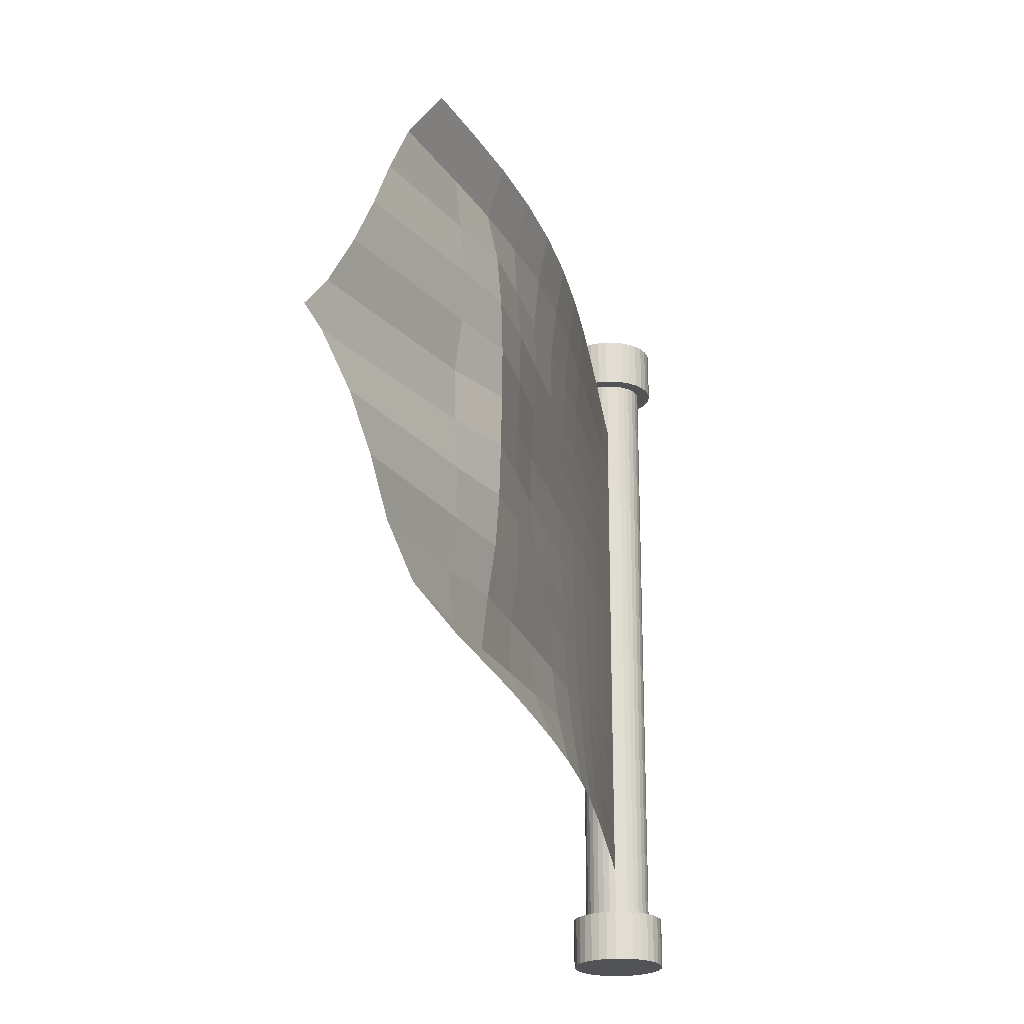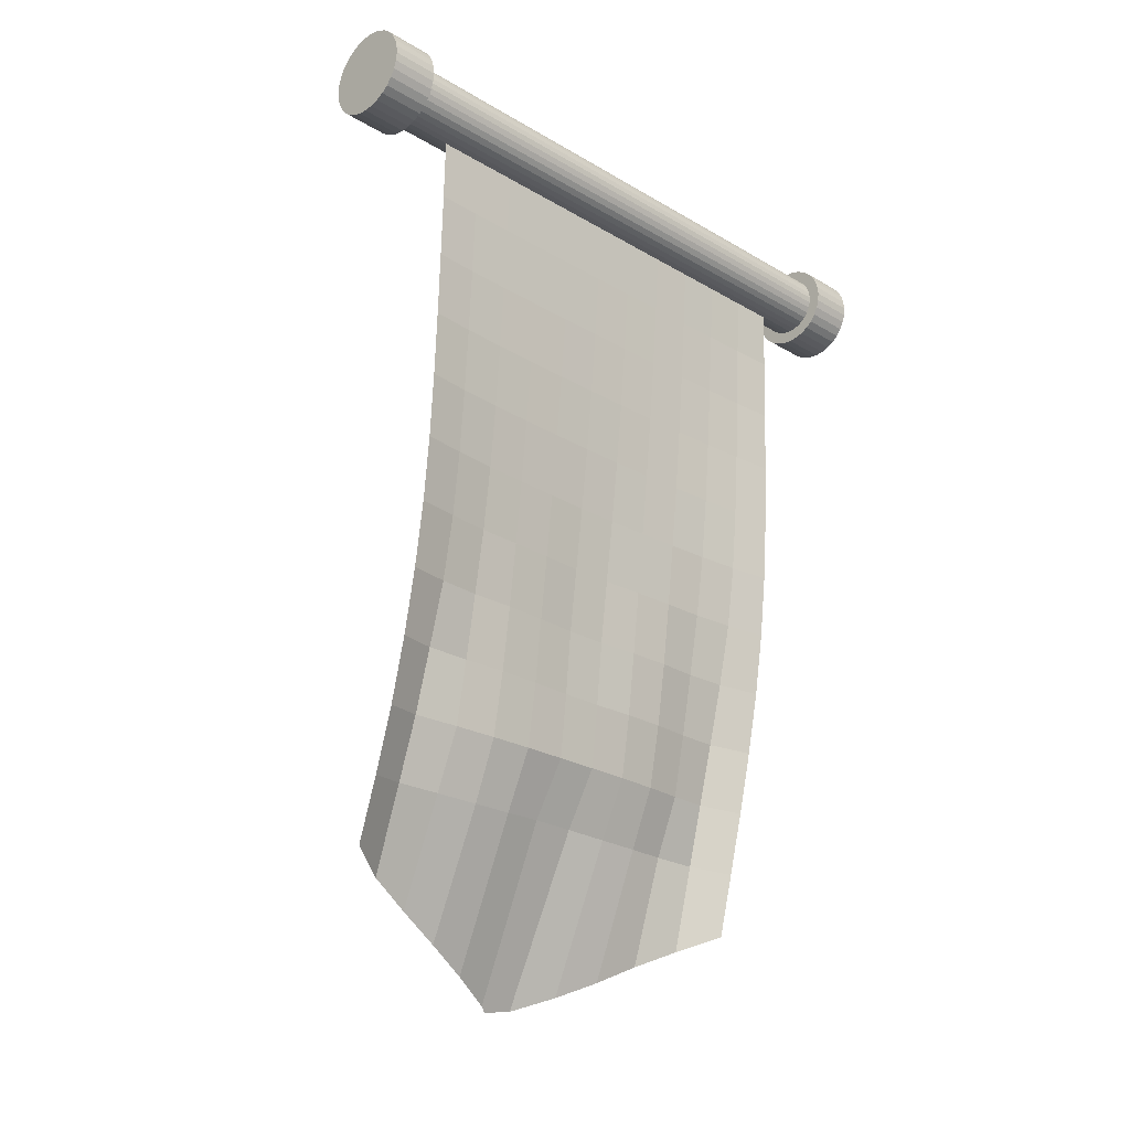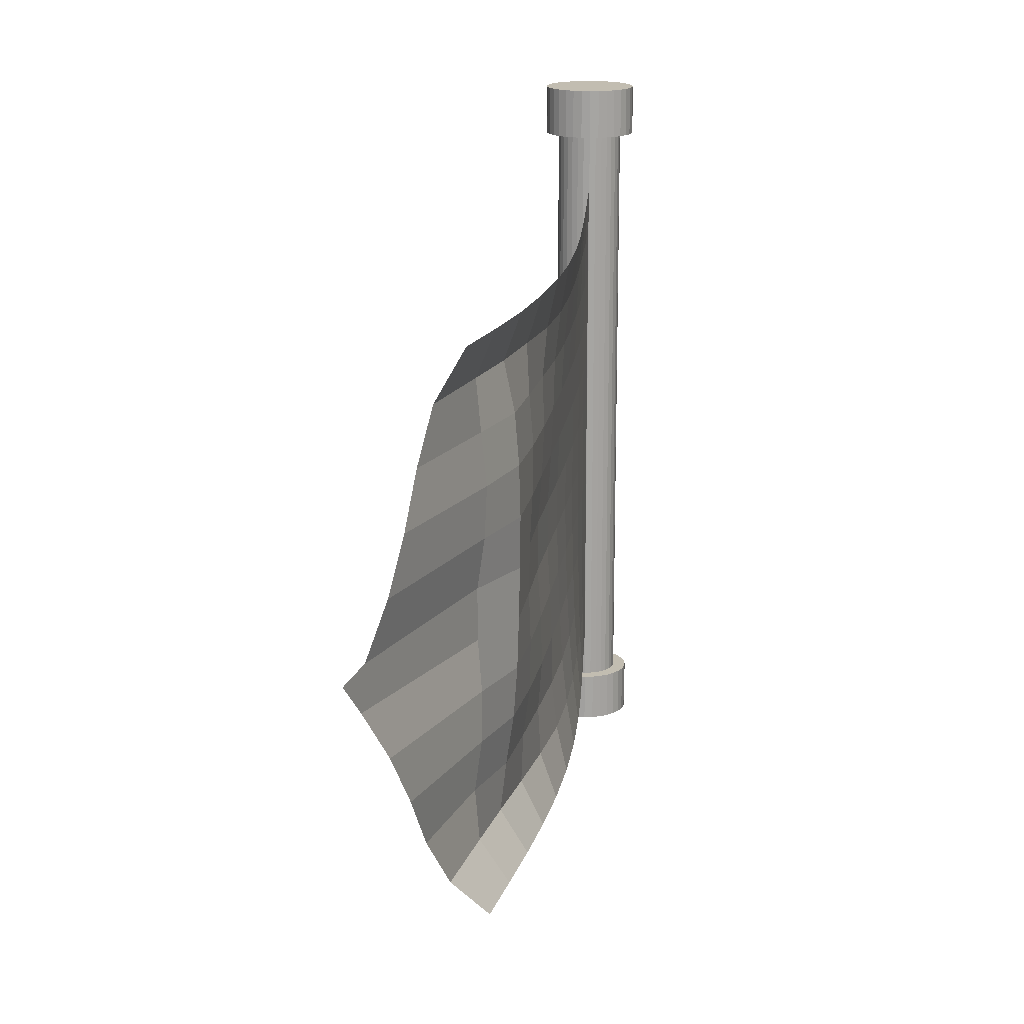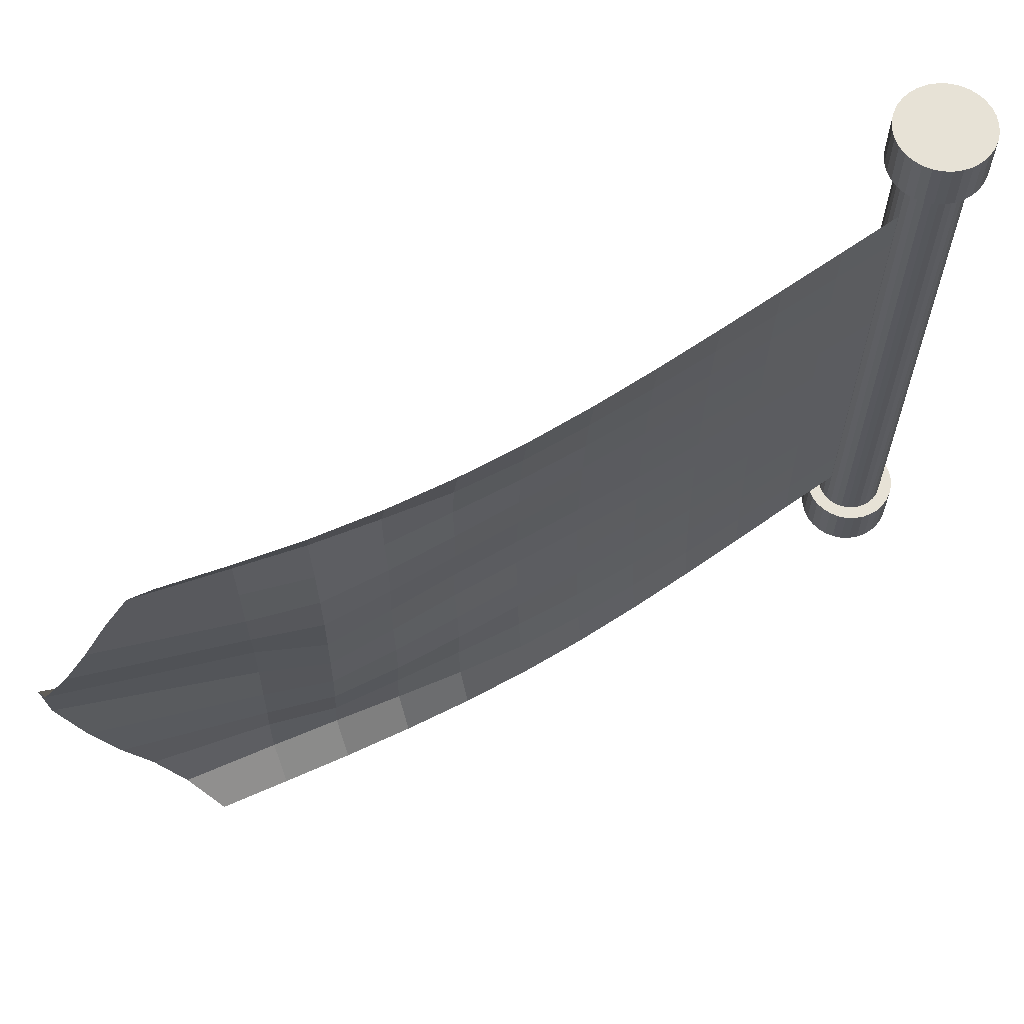
<metadata>
{"format":"obj","ext":"obj","renderer":"f3d","projection":"perspective","resolution":1024,"background":"white","views":[{"elev":-22.1,"azim":5.2,"up":"+Z"},{"elev":-23.9,"azim":45.5,"up":"+Y"},{"elev":16.8,"azim":1.2,"up":"+Z"},{"elev":63.4,"azim":52.4,"up":"+Z"}]}
</metadata>
<code>
o Plane
v -0 1.468 1
v -0.4089 -1.448 0.9801
v -0 1.468 -1
v -0.3411 -1.465 -0.9517
v -0 1.468 -0.8182
v -0 1.468 -0.6364
v -0 1.468 -0.4545
v -0 1.468 -0.2727
v -0 1.468 -0.09091
v -0 1.468 0.09091
v -0 1.468 0.2727
v -0 1.468 0.4545
v -0 1.468 0.6364
v -0 1.468 0.8182
v -0.01018 1.198 0.9969
v -0.01995 0.9286 0.9952
v -0.03046 0.6596 0.9939
v -0.0433 0.3908 0.9926
v -0.06115 0.1222 0.9914
v -0.08776 -0.1457 0.9905
v -0.127 -0.4123 0.9894
v -0.1799 -0.6767 0.9868
v -0.2459 -0.9374 0.9835
v -0.3247 -1.194 0.9814
v -0.5103 -1.518 0.8127
v -0.5585 -1.605 0.63
v -0.5935 -1.697 0.4471
v -0.6406 -1.784 0.2641
v -0.7076 -1.861 0.0831
v -0.7227 -1.856 -0.08252
v -0.6415 -1.786 -0.2606
v -0.5839 -1.705 -0.4431
v -0.5412 -1.616 -0.6261
v -0.4683 -1.534 -0.8028
v -0.2815 -1.205 -0.9595
v -0.2231 -0.9433 -0.9674
v -0.1704 -0.6797 -0.9767
v -0.1229 -0.4143 -0.984
v -0.08395 -0.147 -0.9884
v -0.05509 0.1213 -0.9905
v -0.03595 0.3901 -0.992
v -0.02368 0.6591 -0.9935
v -0.01502 0.9284 -0.995
v -0.007644 1.198 -0.9968
v -0.01549 1.199 0.8165
v -0.01714 1.2 0.6354
v -0.01831 1.2 0.454
v -0.01905 1.2 0.2725
v -0.01943 1.2 0.09087
v -0.01942 1.2 -0.09076
v -0.01895 1.2 -0.2724
v -0.01793 1.2 -0.454
v -0.01626 1.199 -0.6354
v -0.0139 1.199 -0.8165
v -0.0302 0.93 0.815
v -0.035 0.931 0.6344
v -0.03803 0.9315 0.4533
v -0.04003 0.9319 0.2721
v -0.04106 0.9321 0.09077
v -0.04111 0.9321 -0.0906
v -0.03999 0.932 -0.272
v -0.03745 0.9316 -0.4532
v -0.03329 0.9309 -0.6343
v -0.02689 0.9299 -0.8149
v -0.04569 0.6613 0.8139
v -0.05411 0.6626 0.6334
v -0.05987 0.6635 0.4526
v -0.06366 0.6642 0.2717
v -0.06576 0.6645 0.09063
v -0.06595 0.6646 -0.09044
v -0.06395 0.6643 -0.2715
v -0.05943 0.6637 -0.4525
v -0.05192 0.6626 -0.6333
v -0.04108 0.661 -0.8138
v -0.0636 0.393 0.8131
v -0.07603 0.3946 0.6327
v -0.08447 0.3959 0.452
v -0.09033 0.3967 0.2712
v -0.09412 0.3973 0.09047
v -0.09453 0.3974 -0.09032
v -0.09114 0.3971 -0.2711
v -0.08464 0.3962 -0.4519
v -0.07419 0.3948 -0.6326
v -0.05878 0.3927 -0.8129
v -0.08635 0.1253 0.8124
v -0.1027 0.1275 0.6322
v -0.1121 0.1288 0.4515
v -0.1195 0.1297 0.2709
v -0.1262 0.1305 0.09033
v -0.1268 0.1307 -0.09029
v -0.1207 0.1301 -0.2708
v -0.1132 0.1294 -0.4514
v -0.1032 0.1281 -0.6321
v -0.08382 0.1253 -0.8121
v -0.1175 -0.1412 0.8121
v -0.1371 -0.1383 0.632
v -0.142 -0.1379 0.4512
v -0.15 -0.1371 0.2706
v -0.1609 -0.1359 0.09027
v -0.1615 -0.1357 -0.09043
v -0.1512 -0.1367 -0.2709
v -0.1442 -0.1371 -0.4514
v -0.1432 -0.1368 -0.6323
v -0.1226 -0.14 -0.8121
v -0.1643 -0.4047 0.8127
v -0.1801 -0.4028 0.6323
v -0.1737 -0.4042 0.4515
v -0.1813 -0.4037 0.2708
v -0.1949 -0.4021 0.09032
v -0.1959 -0.4019 -0.09079
v -0.1831 -0.403 -0.2714
v -0.1788 -0.4029 -0.4523
v -0.1923 -0.3999 -0.6329
v -0.1829 -0.4008 -0.8139
v -0.2326 -0.6628 0.8139
v -0.2236 -0.6669 0.633
v -0.2092 -0.6701 0.4525
v -0.2117 -0.6701 0.2713
v -0.2211 -0.6689 0.09019
v -0.2234 -0.6684 -0.09119
v -0.2172 -0.6689 -0.2725
v -0.2198 -0.6677 -0.4538
v -0.2435 -0.6623 -0.6337
v -0.2501 -0.6596 -0.8152
v -0.3057 -0.9189 0.813
v -0.2686 -0.9304 0.6353
v -0.2542 -0.9343 0.4539
v -0.2492 -0.9352 0.272
v -0.2509 -0.9348 0.09002
v -0.2545 -0.9342 -0.0917
v -0.2598 -0.9332 -0.2736
v -0.2724 -0.9303 -0.4551
v -0.2986 -0.9235 -0.635
v -0.3191 -0.9178 -0.8156
v -0.3904 -1.171 0.8134
v -0.3738 -1.176 0.6324
v -0.355 -1.182 0.452
v -0.3634 -1.177 0.2708
v -0.3887 -1.164 0.09166
v -0.3878 -1.166 -0.0896
v -0.3741 -1.175 -0.2701
v -0.3753 -1.177 -0.4513
v -0.3994 -1.171 -0.631
v -0.384 -1.177 -0.8121
v -0.7775 -1.865 0.00571
f 144 34 4 35
f 5 54 44 3
f 54 64 43 44
f 64 74 42 43
f 74 84 41 42
f 84 94 40 41
f 94 104 39 40
f 104 114 38 39
f 114 124 37 38
f 124 134 36 37
f 134 144 35 36
f 1 15 45 14
f 14 45 46 13
f 13 46 47 12
f 12 47 48 11
f 11 48 49 10
f 10 49 50 9
f 9 50 51 8
f 8 51 52 7
f 7 52 53 6
f 6 53 54 5
f 15 16 55 45
f 45 55 56 46
f 46 56 57 47
f 47 57 58 48
f 48 58 59 49
f 49 59 60 50
f 50 60 61 51
f 51 61 62 52
f 52 62 63 53
f 53 63 64 54
f 16 17 65 55
f 55 65 66 56
f 56 66 67 57
f 57 67 68 58
f 58 68 69 59
f 59 69 70 60
f 60 70 71 61
f 61 71 72 62
f 62 72 73 63
f 63 73 74 64
f 17 18 75 65
f 65 75 76 66
f 66 76 77 67
f 67 77 78 68
f 68 78 79 69
f 69 79 80 70
f 70 80 81 71
f 71 81 82 72
f 72 82 83 73
f 73 83 84 74
f 18 19 85 75
f 75 85 86 76
f 76 86 87 77
f 77 87 88 78
f 78 88 89 79
f 79 89 90 80
f 80 90 91 81
f 81 91 92 82
f 82 92 93 83
f 83 93 94 84
f 19 20 95 85
f 85 95 96 86
f 86 96 97 87
f 87 97 98 88
f 88 98 99 89
f 89 99 100 90
f 90 100 101 91
f 91 101 102 92
f 92 102 103 93
f 93 103 104 94
f 20 21 105 95
f 95 105 106 96
f 96 106 107 97
f 97 107 108 98
f 98 108 109 99
f 99 109 110 100
f 100 110 111 101
f 101 111 112 102
f 102 112 113 103
f 103 113 114 104
f 21 22 115 105
f 105 115 116 106
f 106 116 117 107
f 107 117 118 108
f 108 118 119 109
f 109 119 120 110
f 110 120 121 111
f 111 121 122 112
f 112 122 123 113
f 113 123 124 114
f 22 23 125 115
f 115 125 126 116
f 116 126 127 117
f 117 127 128 118
f 118 128 129 119
f 119 129 130 120
f 120 130 131 121
f 121 131 132 122
f 122 132 133 123
f 123 133 134 124
f 23 24 135 125
f 125 135 136 126
f 126 136 137 127
f 127 137 138 128
f 128 138 139 129
f 129 139 140 130
f 130 140 141 131
f 131 141 142 132
f 132 142 143 133
f 133 143 144 134
f 24 2 25 135
f 135 25 26 136
f 136 26 27 137
f 137 27 28 138
f 138 28 29 139
f 139 29 145 30 140
f 140 30 31 141
f 141 31 32 142
f 142 32 33 143
f 143 33 34 144
o Cube.001
v 0.000817 1.71 -1.187
v 0.000817 1.71 1.232
v 0.02635 1.707 -1.187
v 0.02635 1.707 1.232
v 0.05089 1.7 -1.187
v 0.05089 1.7 1.232
v 0.07352 1.688 -1.187
v 0.07352 1.688 1.232
v 0.09334 1.671 -1.187
v 0.09334 1.671 1.232
v 0.1096 1.652 -1.187
v 0.1096 1.652 1.232
v 0.1217 1.629 -1.187
v 0.1217 1.629 1.232
v 0.1292 1.604 -1.187
v 0.1292 1.604 1.232
v 0.1317 1.579 -1.187
v 0.1317 1.579 1.232
v 0.1292 1.553 -1.187
v 0.1292 1.553 1.232
v 0.1217 1.529 -1.187
v 0.1217 1.529 1.232
v 0.1096 1.506 -1.187
v 0.1096 1.506 1.232
v 0.09334 1.486 -1.187
v 0.09334 1.486 1.232
v 0.07352 1.47 -1.187
v 0.07352 1.47 1.232
v 0.05089 1.458 -1.187
v 0.05089 1.458 1.232
v 0.02635 1.451 -1.187
v 0.02635 1.451 1.232
v 0.000817 1.448 -1.187
v 0.000817 1.448 1.232
v -0.02471 1.451 -1.187
v -0.02471 1.451 1.232
v -0.04926 1.458 -1.187
v -0.04926 1.458 1.232
v -0.07188 1.47 -1.187
v -0.07188 1.47 1.232
v -0.09171 1.486 -1.187
v -0.09171 1.486 1.232
v -0.108 1.506 -1.187
v -0.108 1.506 1.232
v -0.1201 1.529 -1.187
v -0.1201 1.529 1.232
v -0.1275 1.553 -1.187
v -0.1275 1.553 1.232
v -0.13 1.579 -1.187
v -0.13 1.579 1.232
v -0.1275 1.604 -1.187
v -0.1275 1.604 1.232
v -0.1201 1.629 -1.187
v -0.1201 1.629 1.232
v -0.108 1.652 -1.187
v -0.108 1.652 1.232
v -0.09171 1.671 -1.187
v -0.09171 1.671 1.232
v -0.07188 1.688 -1.187
v -0.07188 1.688 1.232
v -0.04926 1.7 -1.187
v -0.04926 1.7 1.232
v -0.02471 1.707 -1.187
v -0.02471 1.707 1.232
v 0.000817 1.762 -1.187
v 0.03656 1.759 -1.187
v 0.07092 1.748 -1.187
v 0.1026 1.731 -1.187
v 0.1304 1.709 -1.187
v 0.1531 1.681 -1.187
v 0.1701 1.649 -1.187
v 0.1805 1.615 -1.187
v 0.184 1.579 -1.187
v 0.1805 1.543 -1.187
v 0.1701 1.509 -1.187
v 0.1531 1.477 -1.187
v 0.1304 1.449 -1.187
v 0.1026 1.427 -1.187
v 0.07092 1.41 -1.187
v 0.03656 1.399 -1.187
v 0.000817 1.396 -1.187
v -0.03492 1.399 -1.187
v -0.06929 1.41 -1.187
v -0.101 1.427 -1.187
v -0.1287 1.449 -1.187
v -0.1515 1.477 -1.187
v -0.1684 1.509 -1.187
v -0.1789 1.543 -1.187
v -0.1824 1.579 -1.187
v -0.1789 1.615 -1.187
v -0.1684 1.649 -1.187
v -0.1515 1.681 -1.187
v -0.1287 1.709 -1.187
v -0.101 1.731 -1.187
v -0.06929 1.748 -1.187
v -0.03492 1.759 -1.187
v 0.000817 1.762 -1.382
v 0.03656 1.759 -1.382
v 0.07092 1.748 -1.382
v 0.1026 1.731 -1.382
v 0.1304 1.709 -1.382
v 0.1531 1.681 -1.382
v 0.1701 1.649 -1.382
v 0.1805 1.615 -1.382
v 0.184 1.579 -1.382
v 0.1805 1.543 -1.382
v 0.1701 1.509 -1.382
v 0.1531 1.477 -1.382
v 0.1304 1.449 -1.382
v 0.1026 1.427 -1.382
v 0.07092 1.41 -1.382
v 0.03656 1.399 -1.382
v 0.000817 1.396 -1.382
v -0.03492 1.399 -1.382
v -0.06929 1.41 -1.382
v -0.101 1.427 -1.382
v -0.1287 1.449 -1.382
v -0.1515 1.477 -1.382
v -0.1684 1.509 -1.382
v -0.1789 1.543 -1.382
v -0.1824 1.579 -1.382
v -0.1789 1.615 -1.382
v -0.1684 1.649 -1.382
v -0.1515 1.681 -1.382
v -0.1287 1.709 -1.382
v -0.101 1.731 -1.382
v -0.06929 1.748 -1.382
v -0.03492 1.759 -1.382
v 0.03656 1.759 1.232
v 0.000817 1.762 1.232
v 0.07092 1.748 1.232
v 0.1026 1.731 1.232
v 0.1304 1.709 1.232
v 0.1531 1.681 1.232
v 0.1701 1.649 1.232
v 0.1805 1.615 1.232
v 0.184 1.579 1.232
v 0.1805 1.543 1.232
v 0.1701 1.509 1.232
v 0.1531 1.477 1.232
v 0.1304 1.449 1.232
v 0.1026 1.427 1.232
v 0.07092 1.41 1.232
v 0.03656 1.399 1.232
v 0.000817 1.396 1.232
v -0.03492 1.399 1.232
v -0.06929 1.41 1.232
v -0.101 1.427 1.232
v -0.1287 1.449 1.232
v -0.1515 1.477 1.232
v -0.1684 1.509 1.232
v -0.1789 1.543 1.232
v -0.1824 1.579 1.232
v -0.1789 1.615 1.232
v -0.1684 1.649 1.232
v -0.1515 1.681 1.232
v -0.1287 1.709 1.232
v -0.101 1.731 1.232
v -0.06929 1.748 1.232
v -0.03492 1.759 1.232
v 0.03656 1.759 1.427
v 0.000817 1.762 1.427
v 0.07092 1.748 1.427
v 0.1026 1.731 1.427
v 0.1304 1.709 1.427
v 0.1531 1.681 1.427
v 0.1701 1.649 1.427
v 0.1805 1.615 1.427
v 0.184 1.579 1.427
v 0.1805 1.543 1.427
v 0.1701 1.509 1.427
v 0.1531 1.477 1.427
v 0.1304 1.449 1.427
v 0.1026 1.427 1.427
v 0.07092 1.41 1.427
v 0.03656 1.399 1.427
v 0.000817 1.396 1.427
v -0.03492 1.399 1.427
v -0.06929 1.41 1.427
v -0.101 1.427 1.427
v -0.1287 1.449 1.427
v -0.1515 1.477 1.427
v -0.1684 1.509 1.427
v -0.1789 1.543 1.427
v -0.1824 1.579 1.427
v -0.1789 1.615 1.427
v -0.1684 1.649 1.427
v -0.1515 1.681 1.427
v -0.1287 1.709 1.427
v -0.101 1.731 1.427
v -0.06929 1.748 1.427
v -0.03492 1.759 1.427
f 146 147 149 148
f 148 149 151 150
f 150 151 153 152
f 152 153 155 154
f 154 155 157 156
f 156 157 159 158
f 158 159 161 160
f 160 161 163 162
f 162 163 165 164
f 164 165 167 166
f 166 167 169 168
f 168 169 171 170
f 170 171 173 172
f 172 173 175 174
f 174 175 177 176
f 176 177 179 178
f 178 179 181 180
f 180 181 183 182
f 182 183 185 184
f 184 185 187 186
f 186 187 189 188
f 188 189 191 190
f 190 191 193 192
f 192 193 195 194
f 194 195 197 196
f 196 197 199 198
f 198 199 201 200
f 200 201 203 202
f 202 203 205 204
f 204 205 207 206
f 191 189 295 296
f 206 207 209 208
f 208 209 147 146
f 162 164 219 218
f 233 234 266 265
f 180 182 228 227
f 198 200 237 236
f 154 156 215 214
f 172 174 224 223
f 190 192 233 232
f 146 148 211 210
f 208 146 210 241
f 164 166 220 219
f 182 184 229 228
f 200 202 238 237
f 156 158 216 215
f 174 176 225 224
f 192 194 234 233
f 148 150 212 211
f 166 168 221 220
f 184 186 230 229
f 202 204 239 238
f 158 160 217 216
f 176 178 226 225
f 194 196 235 234
f 150 152 213 212
f 168 170 222 221
f 186 188 231 230
f 204 206 240 239
f 160 162 218 217
f 178 180 227 226
f 196 198 236 235
f 152 154 214 213
f 170 172 223 222
f 188 190 232 231
f 206 208 241 240
f 242 243 244 245 246 247 248 249 250 251 252 253 254 255 256 257 258 259 260 261 262 263 264 265 266 267 268 269 270 271 272 273
f 220 221 253 252
f 234 235 267 266
f 221 222 254 253
f 235 236 268 267
f 222 223 255 254
f 236 237 269 268
f 223 224 256 255
f 210 211 243 242
f 237 238 270 269
f 224 225 257 256
f 211 212 244 243
f 238 239 271 270
f 225 226 258 257
f 212 213 245 244
f 239 240 272 271
f 226 227 259 258
f 213 214 246 245
f 240 241 273 272
f 227 228 260 259
f 214 215 247 246
f 241 210 242 273
f 228 229 261 260
f 215 216 248 247
f 229 230 262 261
f 216 217 249 248
f 230 231 263 262
f 217 218 250 249
f 231 232 264 263
f 218 219 251 250
f 232 233 265 264
f 219 220 252 251
f 277 276 308 309
f 209 207 304 305
f 165 163 282 283
f 183 181 291 292
f 201 199 300 301
f 157 155 278 279
f 175 173 287 288
f 193 191 296 297
f 149 147 275 274
f 147 209 305 275
f 167 165 283 284
f 185 183 292 293
f 203 201 301 302
f 159 157 279 280
f 177 175 288 289
f 195 193 297 298
f 151 149 274 276
f 169 167 284 285
f 187 185 293 294
f 205 203 302 303
f 161 159 280 281
f 179 177 289 290
f 197 195 298 299
f 153 151 276 277
f 171 169 285 286
f 189 187 294 295
f 207 205 303 304
f 163 161 281 282
f 181 179 290 291
f 199 197 299 300
f 155 153 277 278
f 173 171 286 287
f 306 307 337 336 335 334 333 332 331 330 329 328 327 326 325 324 323 322 321 320 319 318 317 316 315 314 313 312 311 310 309 308
f 304 303 335 336
f 291 290 322 323
f 278 277 309 310
f 305 304 336 337
f 292 291 323 324
f 279 278 310 311
f 275 305 337 307
f 293 292 324 325
f 280 279 311 312
f 294 293 325 326
f 281 280 312 313
f 295 294 326 327
f 282 281 313 314
f 296 295 327 328
f 283 282 314 315
f 297 296 328 329
f 284 283 315 316
f 298 297 329 330
f 285 284 316 317
f 299 298 330 331
f 286 285 317 318
f 300 299 331 332
f 287 286 318 319
f 301 300 332 333
f 288 287 319 320
f 274 275 307 306
f 302 301 333 334
f 289 288 320 321
f 276 274 306 308
f 303 302 334 335
f 290 289 321 322

</code>
